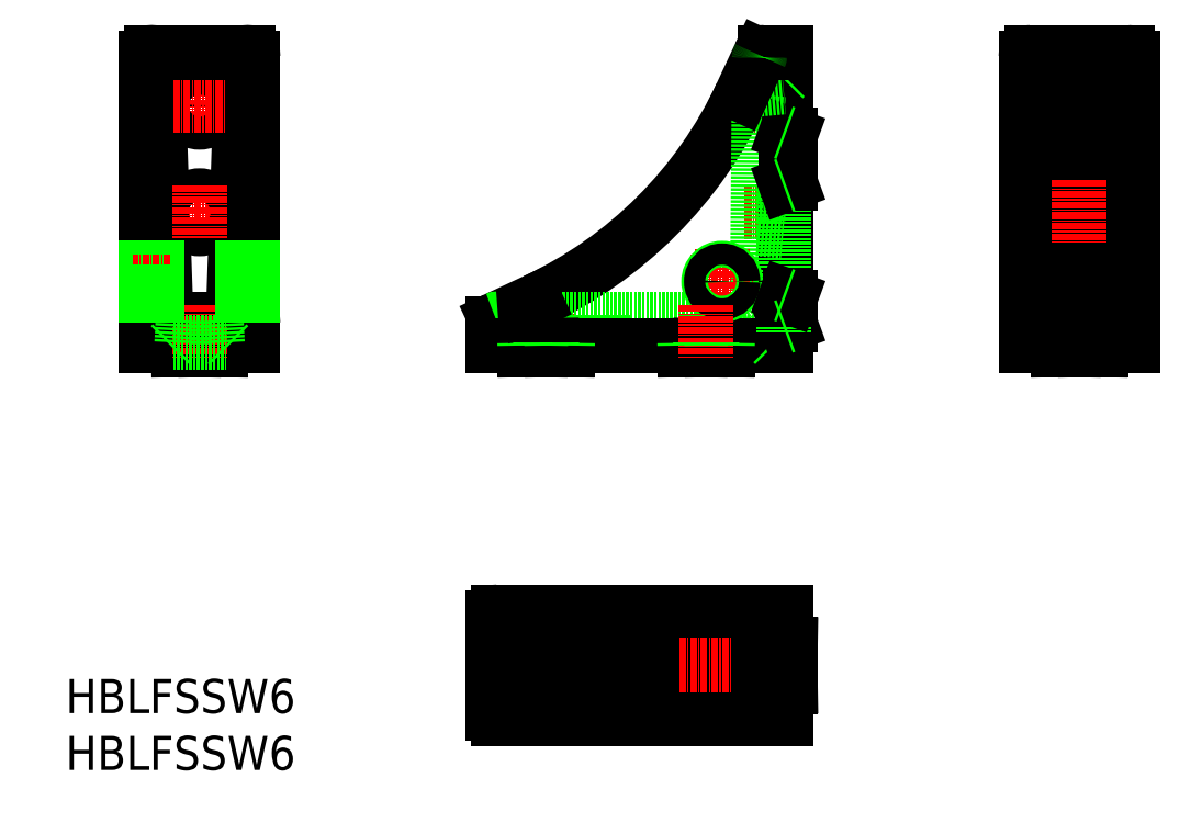
<metadata>
{"format":"dxf","ext":"dxf","renderer":"ezdxf+matplotlib","layout":"modelspace","background":"white","min_lineweight":24,"dpi":150}
</metadata>
<code>
0
SECTION
2
ENTITIES
0
LINE
8
CENTER
10
117.7
20
104.8
30
0
11
127.9
21
104.8
31
0
0
LINE
8
CENTER
10
117.8
20
124.8
30
0
11
127.9
21
124.8
31
0
0
LINE
8
CENTER
10
75.42
20
19.77
30
0
11
85.42
21
19.77
31
0
0
LINE
8
CENTER
10
80.42
20
87.27
30
0
11
80.42
21
77.27
31
0
0
LINE
8
CENTER
10
15.42
20
129.8
30
0
11
15.42
21
119.8
31
0
0
ARC
8
0
10
106.4
20
23.77
30
0
40
1.5
50
90
51
180
0
ARC
8
0
10
106.4
20
23.77
30
0
40
1
50
90
51
180
0
ARC
8
0
10
91.42
20
19.77
30
0
40
5.5
50
270
51
90
0
ARC
8
0
10
76.42
20
23.77
30
0
40
1.5
50
90
51
180
0
ARC
8
0
10
76.42
20
23.77
30
0
40
1
50
90
51
180
0
LINE
8
CENTER
10
110.4
20
24.77
30
0
11
110.4
21
14.77
31
0
0
LINE
8
CENTER
10
80.42
20
24.77
30
0
11
80.42
21
14.77
31
0
0
LINE
8
0
10
116
20
25.27
30
0
11
120.8
21
23.53
31
0
0
LINE
8
0
10
70.42
20
28.77
30
0
11
70.42
21
10.77
31
0
0
LINE
8
0
10
125.4
20
29.77
30
0
11
125.4
21
9.773
31
0
0
CIRCLE
8
0
10
91.42
20
19.77
30
0
40
4
0
LINE
8
0
10
91.42
20
14.77
30
0
11
76.42
21
14.77
31
0
0
LINE
8
0
10
91.42
20
14.27
30
0
11
76.42
21
14.27
31
0
0
LINE
8
0
10
76.42
20
24.77
30
0
11
91.42
21
24.77
31
0
0
LINE
8
0
10
71.42
20
9.773
30
0
11
125.4
21
9.773
31
0
0
ARC
8
0
10
71.42
20
10.77
30
0
40
1
50
180
51
270
0
CIRCLE
8
0
10
80.42
20
19.77
30
0
40
3.1
0
LINE
8
0
10
74.92
20
15.77
30
0
11
74.92
21
23.77
31
0
0
LINE
8
0
10
75.42
20
15.77
30
0
11
75.42
21
23.77
31
0
0
LINE
8
0
10
77.51
20
18.71
30
0
11
76.42
21
18.32
31
0
0
ARC
8
0
10
76.42
20
15.77
30
0
40
1.5
50
180
51
270
0
ARC
8
0
10
76.42
20
15.77
30
0
40
1
50
180
51
270
0
LINE
8
0
10
78.96
20
15.77
30
0
11
76.72
21
15.77
31
0
0
ARC
8
0
10
76.72
20
16.07
30
0
40
0.3
50
180
51
270
0
LINE
8
0
10
76.42
20
16.07
30
0
11
76.42
21
18.32
31
0
0
LINE
8
0
10
79.36
20
16.86
30
0
11
78.96
21
15.77
31
0
0
LINE
8
0
10
76.42
20
21.23
30
0
11
76.42
21
23.47
31
0
0
LINE
8
0
10
77.51
20
20.83
30
0
11
76.42
21
21.23
31
0
0
LINE
8
0
10
76.72
20
23.77
30
0
11
78.96
21
23.77
31
0
0
ARC
8
0
10
76.72
20
23.47
30
0
40
0.3
50
90
51
180
0
LINE
8
0
10
79.36
20
22.69
30
0
11
78.96
21
23.77
31
0
0
LINE
8
0
10
83.33
20
18.71
30
0
11
84.42
21
18.32
31
0
0
LINE
8
0
10
84.12
20
15.77
30
0
11
81.87
21
15.77
31
0
0
LINE
8
0
10
81.48
20
16.86
30
0
11
81.87
21
15.77
31
0
0
ARC
8
0
10
84.12
20
16.07
30
0
40
0.3
50
270
51
0
0
LINE
8
0
10
84.42
20
18.32
30
0
11
84.42
21
16.07
31
0
0
LINE
8
0
10
84.42
20
23.47
30
0
11
84.42
21
21.23
31
0
0
LINE
8
0
10
83.33
20
20.83
30
0
11
84.42
21
21.23
31
0
0
LINE
8
0
10
81.87
20
23.77
30
0
11
84.12
21
23.77
31
0
0
LINE
8
0
10
81.48
20
22.69
30
0
11
81.87
21
23.77
31
0
0
ARC
8
0
10
84.12
20
23.47
30
0
40
0.3
50
0
51
90
0
CIRCLE
8
0
10
110.4
20
19.77
30
0
40
3.1
0
LINE
8
0
10
106.4
20
24.77
30
0
11
115.9
21
24.77
31
0
0
LINE
8
0
10
116
20
14.27
30
0
11
106.4
21
14.27
31
0
0
LINE
8
0
10
115.9
20
14.77
30
0
11
106.4
21
14.77
31
0
0
ARC
8
0
10
91.42
20
19.77
30
0
40
5
50
270
51
90
0
LINE
8
0
10
104.9
20
15.77
30
0
11
104.9
21
23.77
31
0
0
LINE
8
0
10
105.4
20
15.77
30
0
11
105.4
21
23.77
31
0
0
LINE
8
0
10
107.5
20
18.71
30
0
11
106.4
21
18.32
31
0
0
ARC
8
0
10
106.4
20
15.77
30
0
40
1.5
50
180
51
270
0
ARC
8
0
10
106.4
20
15.77
30
0
40
1
50
180
51
270
0
LINE
8
0
10
109
20
15.77
30
0
11
106.7
21
15.77
31
0
0
ARC
8
0
10
106.7
20
16.07
30
0
40
0.3
50
180
51
270
0
LINE
8
0
10
106.4
20
16.07
30
0
11
106.4
21
18.32
31
0
0
LINE
8
0
10
109.4
20
16.86
30
0
11
109
21
15.77
31
0
0
LINE
8
0
10
106.4
20
21.23
30
0
11
106.4
21
23.47
31
0
0
LINE
8
0
10
107.5
20
20.83
30
0
11
106.4
21
21.23
31
0
0
LINE
8
0
10
106.7
20
23.77
30
0
11
109
21
23.77
31
0
0
ARC
8
0
10
106.7
20
23.47
30
0
40
0.3
50
90
51
180
0
LINE
8
0
10
109.4
20
22.69
30
0
11
109
21
23.77
31
0
0
CIRCLE
8
0
10
119.4
20
19.77
30
0
40
2.5
0
LINE
8
0
10
116
20
14.27
30
0
11
120.8
21
16.01
31
0
0
LINE
8
0
10
115.9
20
14.77
30
0
11
120.6
21
16.48
31
0
0
LINE
8
0
10
115.9
20
24.77
30
0
11
120.6
21
23.06
31
0
0
LINE
8
0
10
113.3
20
18.71
30
0
11
114.4
21
18.32
31
0
0
LINE
8
0
10
114.1
20
15.77
30
0
11
111.9
21
15.77
31
0
0
LINE
8
0
10
111.5
20
16.86
30
0
11
111.9
21
15.77
31
0
0
ARC
8
0
10
114.1
20
16.07
30
0
40
0.3
50
270
51
0
0
LINE
8
0
10
114.4
20
18.32
30
0
11
114.4
21
16.07
31
0
0
LINE
8
0
10
114.4
20
23.47
30
0
11
114.4
21
21.23
31
0
0
LINE
8
0
10
113.3
20
20.83
30
0
11
114.4
21
21.23
31
0
0
LINE
8
0
10
111.9
20
23.77
30
0
11
114.1
21
23.77
31
0
0
LINE
8
0
10
111.5
20
22.69
30
0
11
111.9
21
23.77
31
0
0
ARC
8
0
10
114.1
20
23.47
30
0
40
0.3
50
0
51
90
0
ARC
8
0
10
119.4
20
19.77
30
0
40
3.5
50
290
51
70
0
ARC
8
0
10
119.4
20
19.77
30
0
40
4
50
290
51
70
0
LINE
8
0
10
126.2
20
23.76
30
0
11
126.2
21
15.79
31
0
0
LINE
8
0
10
125.4
20
15.77
30
0
11
126.2
21
15.79
31
0
0
LINE
8
0
10
125.4
20
23.77
30
0
11
126.2
21
23.76
31
0
0
LINE
8
0
10
76.42
20
25.27
30
0
11
91.42
21
25.27
31
0
0
LINE
8
0
10
71.42
20
29.77
30
0
11
125.4
21
29.77
31
0
0
ARC
8
0
10
71.42
20
28.77
30
0
40
1
50
90
51
180
0
LINE
8
0
10
106.4
20
25.27
30
0
11
116
21
25.27
31
0
0
CIRCLE
8
0
10
15.42
20
124.8
30
0
40
3.1
0
LINE
8
0
10
9.097
20
85.74
30
0
11
7.418
21
133.8
31
0
0
LINE
8
0
10
21.74
20
85.74
30
0
11
23.42
21
133.8
31
0
0
LINE
8
0
10
7.419
20
133.8
30
0
11
7.419
21
85.77
31
0
0
LINE
8
0
10
23.42
20
133.8
30
0
11
23.42
21
85.77
31
0
0
LINE
8
0
10
25.42
20
133.8
30
0
11
25.42
21
79.77
31
0
0
LINE
8
0
10
5.419
20
133.8
30
0
11
5.419
21
79.77
31
0
0
ARC
8
0
10
8.419
20
85.77
30
0
40
1
50
180
51
270
0
LINE
8
0
10
6.419
20
84.77
30
0
11
24.42
21
84.77
31
0
0
LINE
8
CENTER
10
10.42
20
104.8
30
0
11
20.42
21
104.8
31
0
0
LINE
8
CENTER
10
10.42
20
124.8
30
0
11
20.42
21
124.8
31
0
0
LINE
8
0
10
5.419
20
79.77
30
0
11
25.42
21
79.77
31
0
0
ARC
8
0
10
6.419
20
83.77
30
0
40
1
50
90
51
180
0
LINE
8
0
10
16.49
20
78.97
30
0
11
19.4
21
78.97
31
0
0
LINE
8
0
10
11.43
20
78.97
30
0
11
14.34
21
78.97
31
0
0
LINE
8
0
10
11.43
20
78.97
30
0
11
11.42
21
79.77
31
0
0
LINE
8
0
10
16.49
20
78.97
30
0
11
16.48
21
79.77
31
0
0
LINE
8
0
10
14.34
20
78.97
30
0
11
14.36
21
79.77
31
0
0
ARC
8
0
10
10.1
20
85.77
30
0
40
1
50
182
51
270
0
LINE
8
0
10
19.4
20
78.97
30
0
11
19.42
21
79.77
31
0
0
ARC
8
0
10
22.42
20
85.77
30
0
40
1
50
270
51
0
0
ARC
8
0
10
20.74
20
85.77
30
0
40
1
50
270
51
358
0
ARC
8
0
10
24.42
20
83.77
30
0
40
1
50
0
51
90
0
CIRCLE
8
0
10
15.42
20
104.8
30
0
40
3.1
0
LINE
8
0
10
6.419
20
134.8
30
0
11
24.42
21
134.8
31
0
0
ARC
8
0
10
6.419
20
133.8
30
0
40
1
50
0
51
180
0
ARC
8
0
10
24.42
20
133.8
30
0
40
1
50
0
51
180
0
ARC
8
0
10
44.57
20
160.6
30
0
40
80
50
295
51
335
0
LINE
8
0
10
120
20
87.75
30
0
11
120.4
21
133.8
31
0
0
LINE
8
0
10
124.9
20
129.8
30
0
11
124.9
21
119.8
31
0
0
LINE
8
0
10
125.4
20
134.8
30
0
11
125.4
21
79.77
31
0
0
LINE
8
0
10
75.42
20
80.27
30
0
11
96.42
21
80.27
31
0
0
LINE
8
0
10
71.42
20
84.77
30
0
11
117
21
84.77
31
0
0
LINE
8
0
10
79.36
20
79.77
30
0
11
81.48
21
79.77
31
0
0
LINE
8
0
10
77.08
20
80.27
30
0
11
77.32
21
84.77
31
0
0
LINE
8
0
10
70.42
20
83.77
30
0
11
70.42
21
79.77
31
0
0
LINE
8
0
10
79.34
20
78.97
30
0
11
79.36
21
79.77
31
0
0
LINE
8
0
10
76.43
20
78.97
30
0
11
76.42
21
79.77
31
0
0
LINE
8
0
10
76.43
20
78.97
30
0
11
79.34
21
78.97
31
0
0
LINE
8
0
10
74.92
20
79.77
30
0
11
75.42
21
80.27
31
0
0
LINE
8
0
10
71
20
84.68
30
0
11
78.38
21
88.12
31
0
0
ARC
8
0
10
71.42
20
83.77
30
0
40
1
50
90
51
115
0
LINE
8
0
10
83.75
20
80.27
30
0
11
83.52
21
84.77
31
0
0
LINE
8
0
10
81.49
20
78.97
30
0
11
81.48
21
79.77
31
0
0
LINE
8
0
10
84.4
20
78.97
30
0
11
84.42
21
79.77
31
0
0
LINE
8
0
10
81.49
20
78.97
30
0
11
84.4
21
78.97
31
0
0
LINE
8
0
10
120.1
20
101.7
30
0
11
124.9
21
101.3
31
0
0
LINE
8
0
10
124.9
20
109.8
30
0
11
124.9
21
89.27
31
0
0
LINE
8
CENTER
10
107.4
20
91.77
30
0
11
119.4
21
91.77
31
0
0
LINE
8
0
10
105.4
20
80.27
30
0
11
122.9
21
80.27
31
0
0
LINE
8
0
10
96.42
20
80.27
30
0
11
96.92
21
79.77
31
0
0
LINE
8
0
10
107.1
20
80.27
30
0
11
107.3
21
84.77
31
0
0
LINE
8
0
10
104.9
20
79.77
30
0
11
105.4
21
80.27
31
0
0
LINE
8
0
10
109.3
20
78.97
30
0
11
109.4
21
79.77
31
0
0
LINE
8
0
10
106.4
20
78.97
30
0
11
106.4
21
79.77
31
0
0
LINE
8
0
10
106.4
20
78.97
30
0
11
109.3
21
78.97
31
0
0
LINE
8
CENTER
10
113.4
20
97.77
30
0
11
113.4
21
85.77
31
0
0
LINE
8
0
10
126.2
20
88.8
30
0
11
126.2
21
83.75
31
0
0
ARC
8
0
10
117
20
87.77
30
0
40
3
50
270
51
359.5
0
LINE
8
0
10
70.42
20
79.77
30
0
11
125.4
21
79.77
31
0
0
LINE
8
0
10
113.8
20
80.27
30
0
11
113.5
21
84.77
31
0
0
LINE
8
0
10
111.5
20
78.97
30
0
11
111.5
21
79.77
31
0
0
LINE
8
0
10
114.4
20
78.97
30
0
11
114.4
21
79.77
31
0
0
LINE
8
0
10
111.5
20
78.97
30
0
11
114.4
21
78.97
31
0
0
LINE
8
0
10
124.9
20
82.27
30
0
11
125.4
21
81.77
31
0
0
LINE
8
0
10
122.9
20
80.27
30
0
11
123.4
21
79.77
31
0
0
LINE
8
0
10
125.6
20
83.51
30
0
11
126.2
21
83.75
31
0
0
LINE
8
0
10
124.9
20
83.27
30
0
11
124.9
21
82.27
31
0
0
CIRCLE
8
0
10
113.4
20
91.77
30
0
40
2.5
0
CIRCLE
8
0
10
113.4
20
91.77
30
0
40
2
0
LINE
8
0
10
125.4
20
89.09
30
0
11
126.2
21
88.8
31
0
0
LINE
8
0
10
126.2
20
119.3
30
0
11
126.2
21
110.2
31
0
0
LINE
8
0
10
120.2
20
107.9
30
0
11
124.9
21
108.3
31
0
0
LINE
8
0
10
125.4
20
110
30
0
11
126.2
21
110.2
31
0
0
LINE
8
0
10
120.3
20
121.7
30
0
11
124.9
21
121.3
31
0
0
LINE
8
0
10
125.4
20
119.6
30
0
11
126.2
21
119.3
31
0
0
ARC
8
0
10
121.4
20
133.8
30
0
40
1
50
90
51
155
0
LINE
8
0
10
120.4
20
127.9
30
0
11
124.9
21
128.3
31
0
0
LINE
8
0
10
117.1
20
126.8
30
0
11
120.5
21
134.2
31
0
0
LINE
8
0
10
124.9
20
129.8
30
0
11
125.4
21
130.3
31
0
0
LINE
8
0
10
121.4
20
134.8
30
0
11
125.4
21
134.8
31
0
0
LINE
8
CENTER
10
180.4
20
130.8
30
0
11
180.4
21
118.8
31
0
0
ARC
8
0
10
180.4
20
124.8
30
0
40
5.5
50
0
51
180
0
ARC
8
0
10
180.4
20
124.8
30
0
40
5
50
0
51
180
0
CIRCLE
8
0
10
180.4
20
124.8
30
0
40
3.1
0
LINE
8
0
10
190.4
20
133.8
30
0
11
190.4
21
79.77
31
0
0
LINE
8
0
10
170.4
20
133.8
30
0
11
170.4
21
79.77
31
0
0
LINE
8
CENTER
10
174.4
20
104.8
30
0
11
186.4
21
104.8
31
0
0
LINE
8
CENTER
10
174.4
20
124.8
30
0
11
186.4
21
124.8
31
0
0
LINE
8
0
10
170.4
20
79.77
30
0
11
190.4
21
79.77
31
0
0
LINE
8
0
10
174.9
20
124.8
30
0
11
174.9
21
101
31
0
0
LINE
8
0
10
185.9
20
124.8
30
0
11
185.9
21
101
31
0
0
LINE
8
0
10
185.4
20
124.8
30
0
11
185.4
21
100.7
31
0
0
LINE
8
0
10
175.4
20
124.8
30
0
11
175.4
21
100.7
31
0
0
ARC
8
0
10
183.9
20
88.3
30
0
40
0.5
50
0
51
90
0
ARC
8
0
10
176.9
20
88.3
30
0
40
0.5
50
90
51
180
0
LINE
8
0
10
185.9
20
92.54
30
0
11
185.9
21
83.27
31
0
0
LINE
8
0
10
185.4
20
92.86
30
0
11
185.4
21
83.27
31
0
0
LINE
8
0
10
174.9
20
92.54
30
0
11
174.9
21
83.27
31
0
0
LINE
8
0
10
175.4
20
92.86
30
0
11
175.4
21
83.27
31
0
0
LINE
8
0
10
184.4
20
88.77
30
0
11
184.4
21
84.25
31
0
0
LINE
8
0
10
176.4
20
88.77
30
0
11
176.4
21
84.25
31
0
0
LINE
8
0
10
176.9
20
83.75
30
0
11
183.9
21
83.75
31
0
0
LINE
8
0
10
176.9
20
83.27
30
0
11
183.9
21
83.27
31
0
0
LINE
8
0
10
176.4
20
82.27
30
0
11
184.4
21
82.27
31
0
0
LINE
8
0
10
176.4
20
81.77
30
0
11
184.4
21
81.77
31
0
0
LINE
8
0
10
181.5
20
78.97
30
0
11
184.4
21
78.97
31
0
0
ARC
8
0
10
176.4
20
83.27
30
0
40
1.5
50
180
51
270
0
ARC
8
0
10
176.4
20
83.27
30
0
40
1
50
180
51
270
0
LINE
8
0
10
176.4
20
78.97
30
0
11
179.3
21
78.97
31
0
0
LINE
8
0
10
176.4
20
78.97
30
0
11
176.4
21
79.77
31
0
0
LINE
8
0
10
181.5
20
78.97
30
0
11
181.5
21
79.77
31
0
0
LINE
8
0
10
179.3
20
78.97
30
0
11
179.4
21
79.77
31
0
0
ARC
8
0
10
176.9
20
83.77
30
0
40
0.5
50
180
51
270
0
ARC
8
0
10
176.9
20
84.25
30
0
40
0.5
50
180
51
270
0
ARC
8
0
10
184.4
20
83.27
30
0
40
1.5
50
270
51
0
0
ARC
8
0
10
184.4
20
83.27
30
0
40
1
50
270
51
0
0
LINE
8
0
10
184.4
20
78.97
30
0
11
184.4
21
79.77
31
0
0
ARC
8
0
10
183.9
20
83.77
30
0
40
0.5
50
270
51
0
0
ARC
8
0
10
183.9
20
84.25
30
0
40
0.5
50
270
51
0
0
LINE
8
0
10
176.9
20
89.27
30
0
11
183.9
21
89.27
31
0
0
LINE
8
0
10
176.9
20
88.8
30
0
11
183.9
21
88.8
31
0
0
LINE
8
0
10
173.9
20
99.27
30
0
11
173.9
21
94.27
31
0
0
LINE
8
0
10
174.4
20
99.27
30
0
11
174.4
21
94.27
31
0
0
ARC
8
0
10
176.9
20
88.77
30
0
40
0.5
50
90
51
180
0
ARC
8
0
10
175.9
20
94.27
30
0
40
2
50
180
51
240
0
ARC
8
0
10
175.9
20
94.27
30
0
40
1.5
50
180
51
250.5
0
ARC
8
0
10
175.9
20
99.27
30
0
40
2
50
120
51
180
0
ARC
8
0
10
175.9
20
99.27
30
0
40
1.5
50
109.5
51
180
0
LINE
8
0
10
186.9
20
99.27
30
0
11
186.9
21
94.27
31
0
0
LINE
8
0
10
186.4
20
99.27
30
0
11
186.4
21
94.27
31
0
0
ARC
8
0
10
184.9
20
94.27
30
0
40
2
50
300
51
0
0
ARC
8
0
10
183.9
20
88.77
30
0
40
0.5
50
0
51
90
0
ARC
8
0
10
184.9
20
94.27
30
0
40
1.5
50
289.5
51
0
0
ARC
8
0
10
184.9
20
99.27
30
0
40
2
50
0
51
60
0
ARC
8
0
10
184.9
20
99.27
30
0
40
1.5
50
0
51
70.53
0
LINE
8
0
10
184.4
20
119.3
30
0
11
184.4
21
110.3
31
0
0
LINE
8
0
10
176.4
20
119.3
30
0
11
176.4
21
110.3
31
0
0
CIRCLE
8
0
10
180.4
20
104.8
30
0
40
3.1
0
LINE
8
0
10
176.9
20
110.2
30
0
11
183.9
21
110.2
31
0
0
LINE
8
0
10
176.9
20
109.8
30
0
11
183.9
21
109.8
31
0
0
ARC
8
0
10
176.9
20
110.3
30
0
40
0.5
50
180
51
270
0
ARC
8
0
10
176.9
20
110.7
30
0
40
0.5
50
180
51
270
0
ARC
8
0
10
183.9
20
110.3
30
0
40
0.5
50
270
51
0
0
ARC
8
0
10
183.9
20
110.7
30
0
40
0.5
50
270
51
0
0
LINE
8
0
10
176.9
20
119.3
30
0
11
183.9
21
119.3
31
0
0
LINE
8
0
10
176.9
20
119.8
30
0
11
183.9
21
119.8
31
0
0
ARC
8
0
10
176.9
20
119.3
30
0
40
0.5
50
90
51
180
0
ARC
8
0
10
176.9
20
118.8
30
0
40
0.5
50
90
51
180
0
ARC
8
0
10
183.9
20
119.3
30
0
40
0.5
50
0
51
90
0
ARC
8
0
10
183.9
20
118.8
30
0
40
0.5
50
0
51
90
0
LINE
8
0
10
171.4
20
134.8
30
0
11
189.4
21
134.8
31
0
0
ARC
8
0
10
171.4
20
133.8
30
0
40
1
50
90
51
180
0
ARC
8
0
10
189.4
20
133.8
30
0
40
1
50
0
51
90
0
LINE
8
CENTER
10
110.4
20
87.27
30
0
11
110.4
21
77.27
31
0
0
LINE
8
CENTER
10
15.42
20
109.8
30
0
11
15.42
21
99.77
31
0
0
LINE
8
CENTER
10
180.4
20
110.8
30
0
11
180.4
21
98.78
31
0
0
LINE
8
CENTER
10
105.4
20
19.77
30
0
11
115.4
21
19.77
31
0
0
LINE
8
0
10
124.9
20
119.8
30
0
11
125.4
21
119.6
31
0
0
LINE
8
0
10
124.9
20
109.8
30
0
11
125.4
21
110
31
0
0
LINE
8
0
10
124.9
20
89.27
30
0
11
125.4
21
89.09
31
0
0
LINE
8
0
10
124.9
20
83.27
30
0
11
125.6
21
83.51
31
0
0
LINE
8
0
10
76.41
20
80.27
30
0
11
76.42
21
79.77
31
0
0
LINE
8
0
10
79.37
20
80.27
30
0
11
79.36
21
79.77
31
0
0
LINE
8
0
10
81.47
20
80.27
30
0
11
81.48
21
79.77
31
0
0
LINE
8
0
10
84.43
20
80.27
30
0
11
84.42
21
79.77
31
0
0
LINE
8
0
10
106.4
20
80.27
30
0
11
106.4
21
79.77
31
0
0
LINE
8
0
10
109.4
20
80.27
30
0
11
109.4
21
79.77
31
0
0
LINE
8
0
10
111.5
20
80.27
30
0
11
111.5
21
79.77
31
0
0
LINE
8
0
10
114.4
20
80.27
30
0
11
114.4
21
79.77
31
0
0
TEXT
8
0
10
-9.744
20
0.1286
30
0
40
6.4
1
HBLFSSW6
0
TEXT
8
0
10
-9.744
20
10.8
30
0
40
6.4
1
HBLFSSW6
0
LINE
8
CENTER
10
15.42
20
87.27
30
0
11
15.42
21
77.27
31
0
0
LINE
8
0
10
12.08
20
80.27
30
0
11
12.32
21
84.77
31
0
0
LINE
8
0
10
18.75
20
80.27
30
0
11
18.52
21
84.77
31
0
0
LINE
8
CENTER
10
27.92
20
91.77
30
0
11
20.92
21
91.77
31
0
0
LINE
8
0
10
25.42
20
94.27
30
0
11
23.42
21
94.27
31
0
0
LINE
8
0
10
25.42
20
93.77
30
0
11
23.42
21
93.77
31
0
0
LINE
8
0
10
25.42
20
89.77
30
0
11
23.42
21
89.77
31
0
0
LINE
8
0
10
25.42
20
89.27
30
0
11
23.42
21
89.27
31
0
0
LINE
8
0
10
7.419
20
94.27
30
0
11
5.419
21
94.27
31
0
0
LINE
8
0
10
7.419
20
93.77
30
0
11
5.419
21
93.77
31
0
0
LINE
8
CENTER
10
9.919
20
91.77
30
0
11
2.919
21
91.77
31
0
0
LINE
8
0
10
7.419
20
89.77
30
0
11
5.419
21
89.77
31
0
0
LINE
8
0
10
7.419
20
89.27
30
0
11
5.419
21
89.27
31
0
0
LINE
8
0
10
10.42
20
80.27
30
0
11
20.42
21
80.27
31
0
0
LINE
8
0
10
9.919
20
79.77
30
0
11
10.42
21
80.27
31
0
0
LINE
8
0
10
20.92
20
79.77
30
0
11
20.42
21
80.27
31
0
0
ARC
8
0
10
71.42
20
83.77
30
0
40
1
50
115
51
180
0
ARC
8
0
10
121.4
20
133.8
30
0
40
1
50
155.1
51
179.5
0
ENDSEC
0
EOF

</code>
